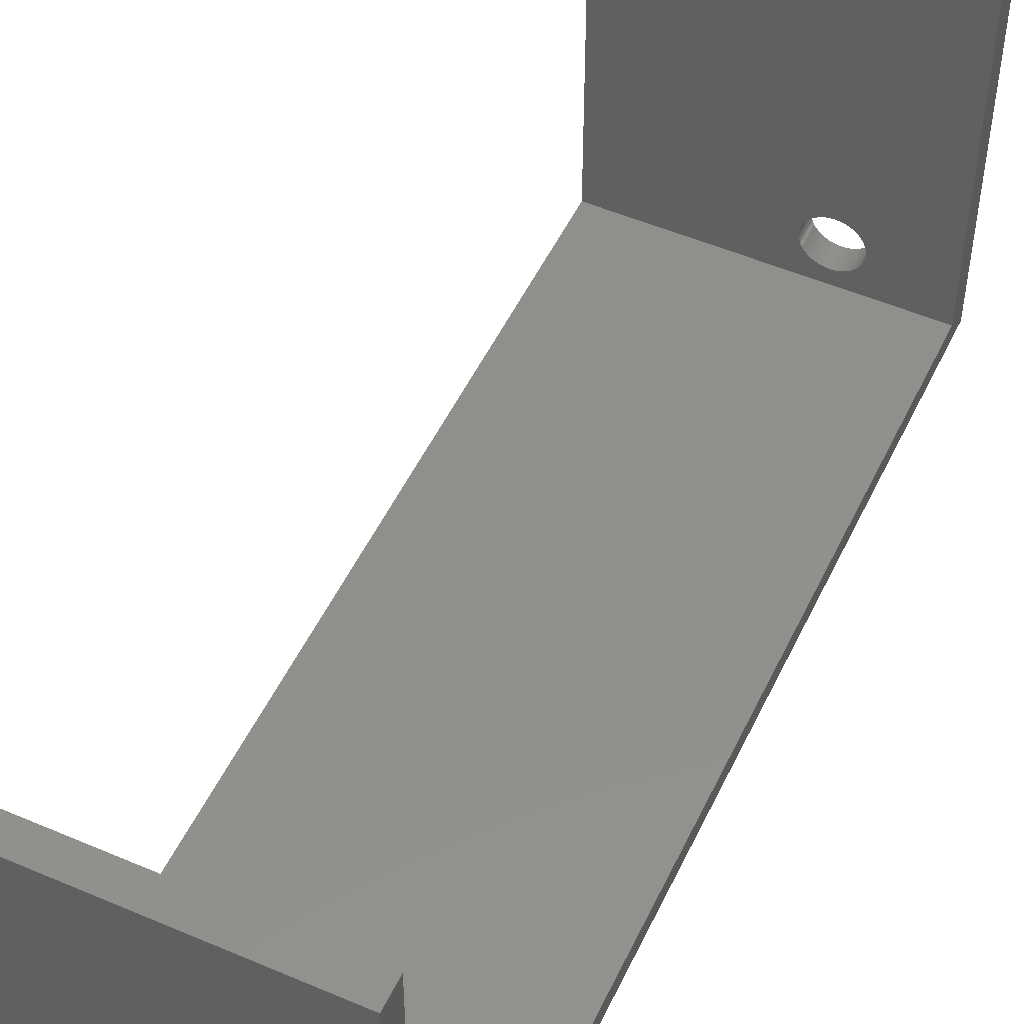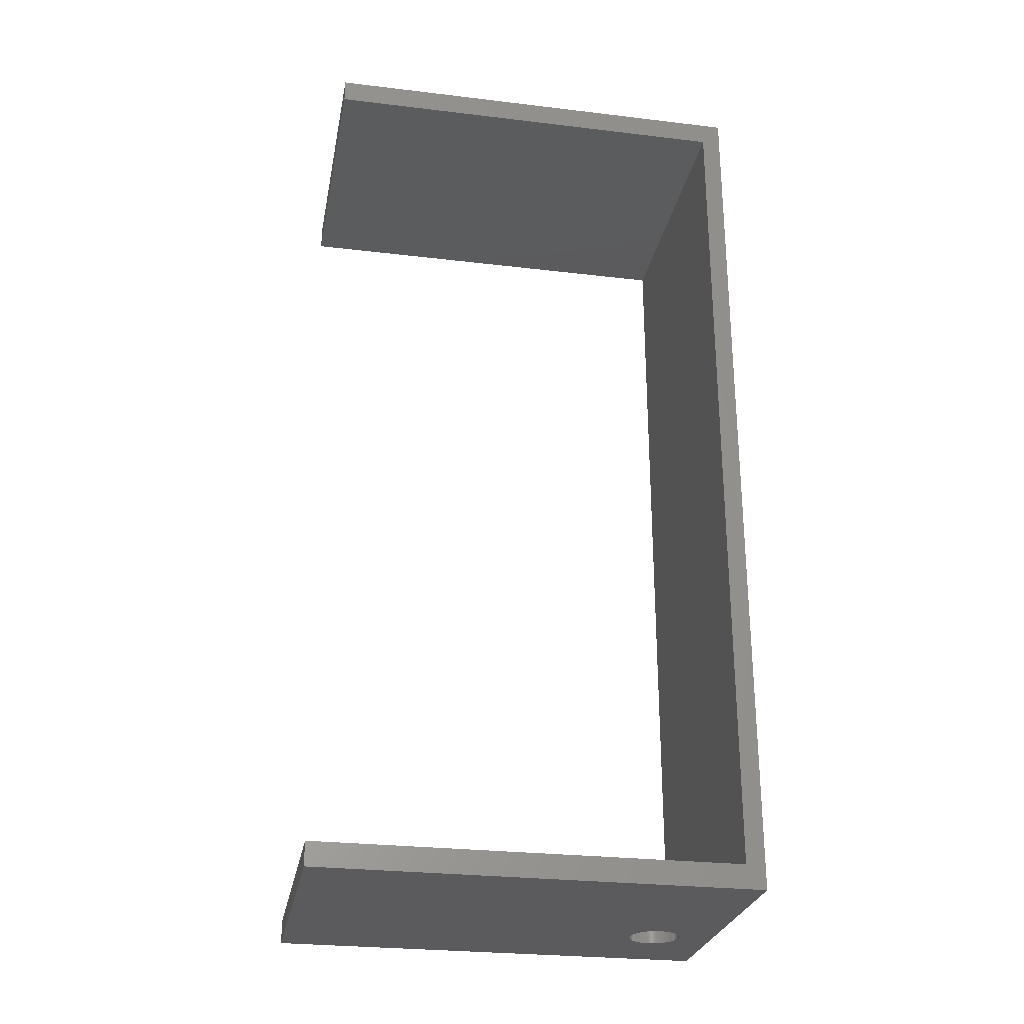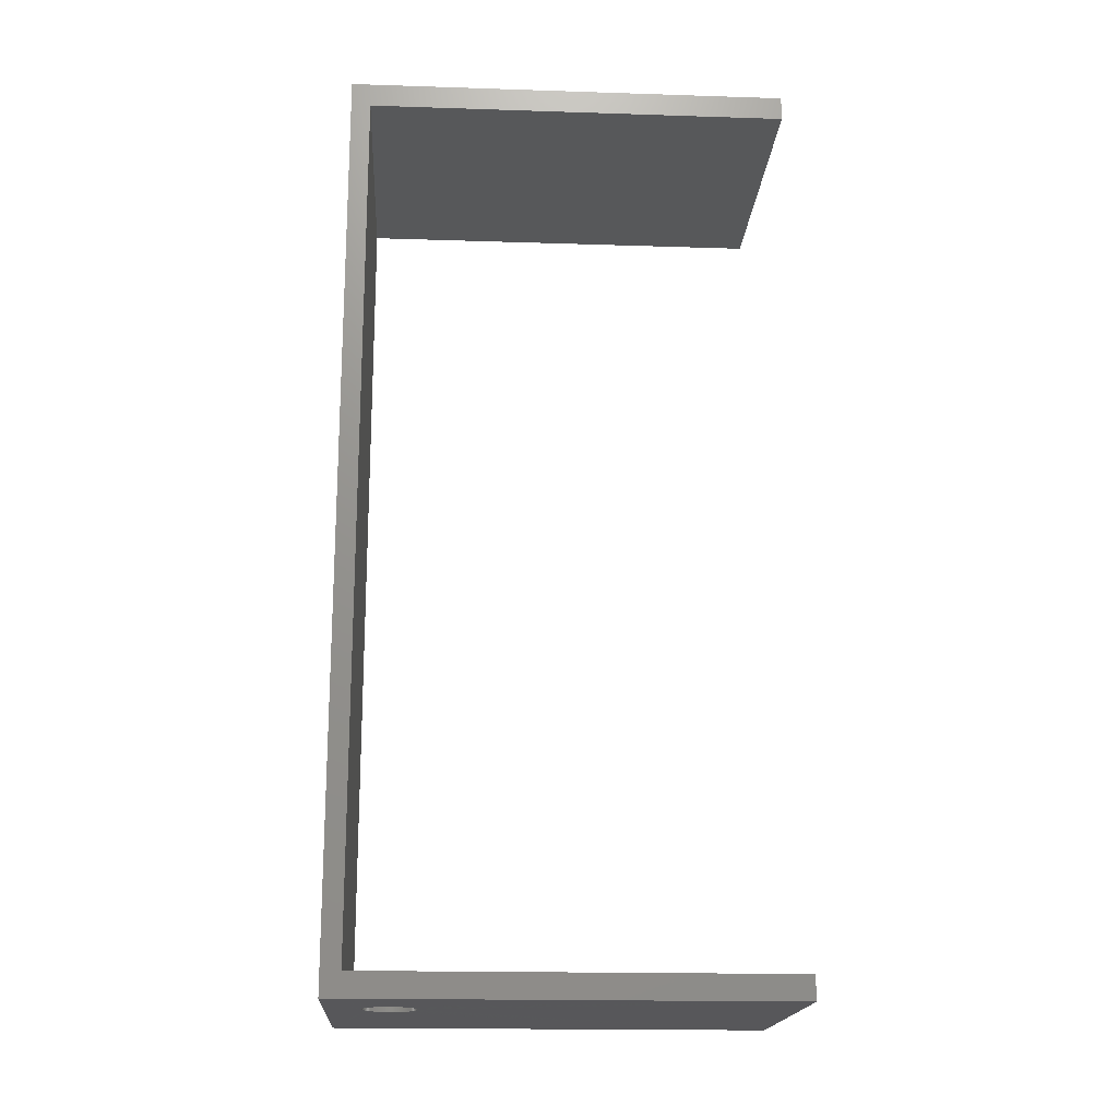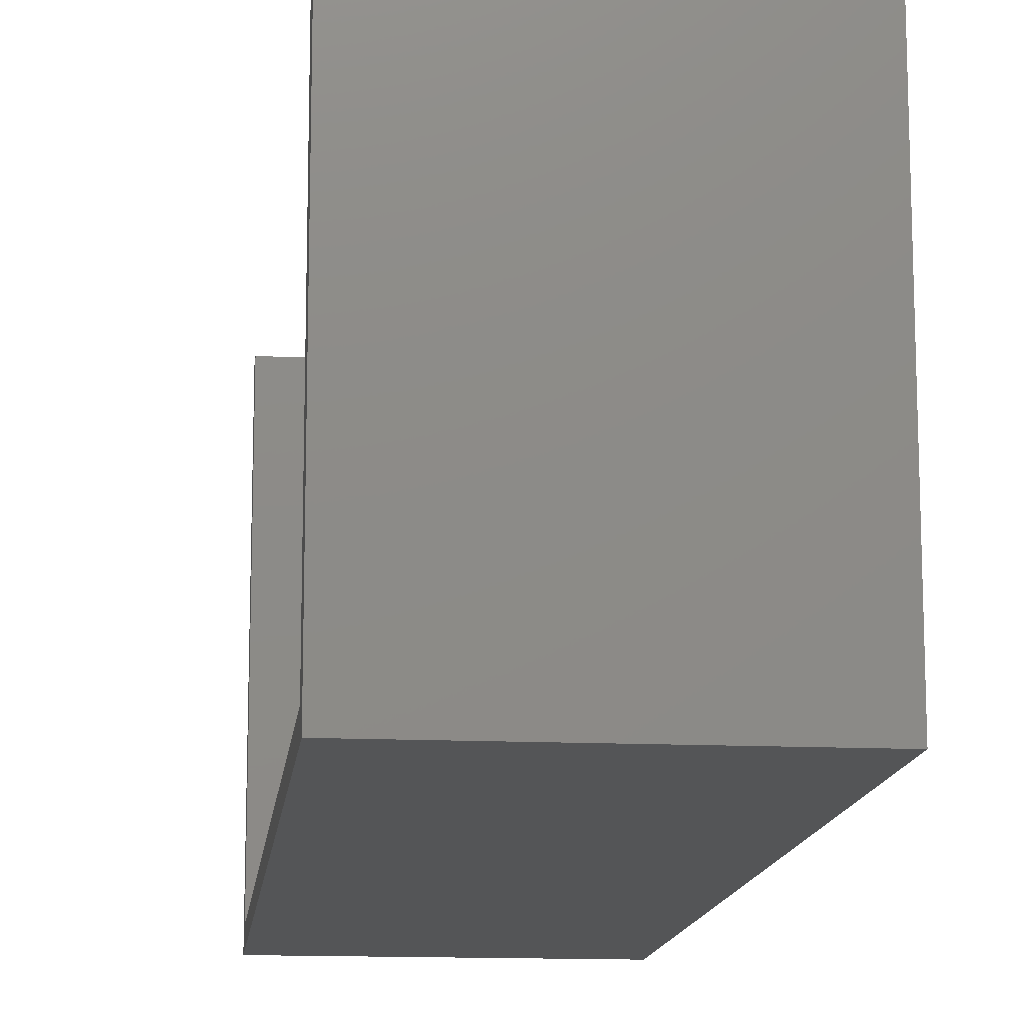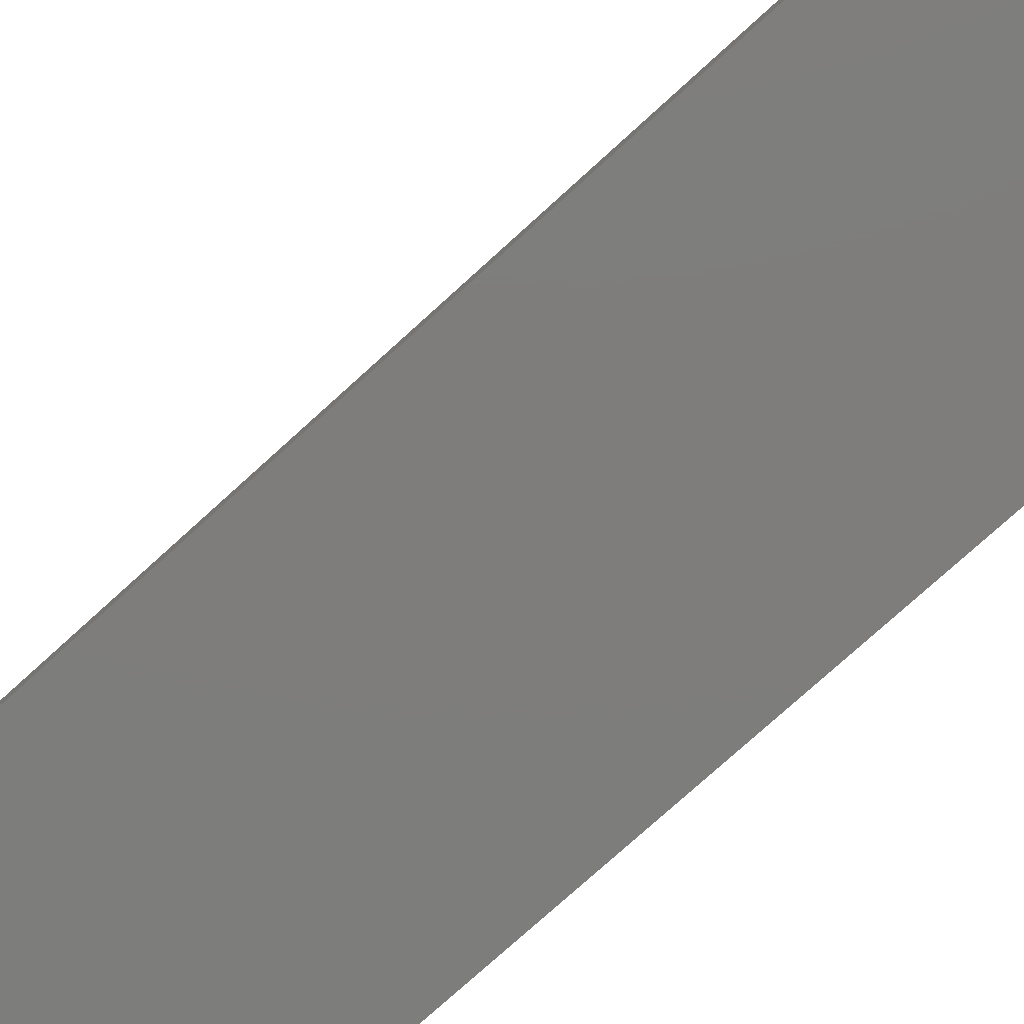
<metadata>
{"format":"stl","ext":"stl","renderer":"f3d","projection":"perspective","resolution":1024,"background":"white","views":[{"elev":51.4,"azim":-155.0,"up":"+Z"},{"elev":-27.1,"azim":79.5,"up":"+Y"},{"elev":-18.2,"azim":-93.6,"up":"+Y"},{"elev":-13.7,"azim":173.9,"up":"+Z"},{"elev":-77.0,"azim":132.2,"up":"+Z"}]}
</metadata>
<code>
# stl→obj: 272 verts, 552 faces
v -538.2 4196 -4.828e-12
v -538.2 4201 4.009
v -538.2 4196 91.1
v -538.2 4385 -4.828e-12
v -538.2 4201 91.1
v -538.2 4380 4.007
v -538.2 4385 91.1
v -538.2 4380 91.11
v -574.3 4201 9.413
v -574.4 4196 9.208
v -574.3 4196 9.413
v -574.4 4201 9.208
v -574.1 4201 9.625
v -574.1 4196 9.625
v -574.6 4201 9.011
v -574.8 4196 8.822
v -574.6 4196 9.011
v -574.8 4201 8.822
v -581 4196 7.896
v -581.3 4201 8.024
v -581.3 4196 8.024
v -581 4201 7.896
v -573.5 4201 10.78
v -573.6 4196 10.54
v -573.5 4196 10.78
v -573.6 4201 10.54
v -573.5 4201 14.11
v -573.4 4196 13.86
v -573.5 4196 14.11
v -573.4 4201 13.86
v -580.3 4196 7.58
v -580.6 4201 7.673
v -580.6 4196 7.673
v -580.3 4201 7.58
v -580.1 4196 7.498
v -580.1 4201 7.498
v -583.5 4196 14.36
v -583.4 4201 14.6
v -583.4 4196 14.6
v -583.5 4201 14.36
v -581.3 4201 17.12
v -581 4196 17.24
v -581.3 4196 17.12
v -581 4201 17.24
v -576.8 4201 17.56
v -576.5 4196 17.47
v -576.8 4196 17.56
v -576.5 4201 17.47
v -577 4201 17.64
v -577 4196 17.64
v -578 4196 7.295
v -578.3 4201 7.276
v -578.3 4196 7.276
v -578 4201 7.295
v -577.8 4196 7.327
v -577.8 4201 7.327
v -579.1 4201 17.84
v -578.8 4196 17.86
v -579.1 4196 17.84
v -578.8 4201 17.86
v -574 4201 9.845
v -574 4196 9.845
v -582.8 4196 15.73
v -582.6 4201 15.93
v -582.6 4196 15.93
v -582.8 4201 15.73
v -582.9 4196 15.51
v -582.9 4201 15.51
v -583.2 4196 15.07
v -583.1 4201 15.29
v -583.1 4196 15.29
v -583.2 4201 15.07
v -583.3 4196 14.84
v -583.3 4201 14.84
v -583.7 4196 13.86
v -583.6 4201 14.11
v -583.6 4196 14.11
v -583.7 4201 13.86
v -574.6 4196 16.13
v -574.4 4201 15.93
v -574.4 4196 15.93
v -574.6 4201 16.13
v -573.9 4201 10.07
v -573.9 4196 10.07
v -582.3 4201 16.32
v -582.1 4196 16.5
v -582.3 4196 16.32
v -582.1 4201 16.5
v -582.5 4196 16.13
v -582.5 4201 16.13
v -583.1 4196 9.845
v -583.2 4201 10.07
v -583.2 4196 10.07
v -583.1 4201 9.845
v -574.8 4196 16.32
v -574.8 4201 16.32
v -575.6 4196 8.163
v -575.8 4201 8.024
v -575.8 4196 8.024
v -575.6 4201 8.163
v -573.7 4201 10.3
v -573.7 4196 10.3
v -583.7 4196 11.28
v -583.7 4201 11.54
v -583.7 4196 11.54
v -583.7 4201 11.28
v -583.8 4201 11.79
v -583.8 4196 11.79
v -580.8 4196 7.779
v -580.8 4201 7.779
v -575 4201 16.5
v -575 4196 16.5
v -583.8 4196 13.35
v -583.7 4201 13.6
v -583.7 4196 13.6
v -583.8 4201 13.35
v -579.3 4201 17.81
v -579.3 4196 17.81
v -583.6 4196 11.03
v -583.6 4201 11.03
v -583.8 4196 12.31
v -583.8 4201 12.57
v -583.8 4196 12.57
v -583.8 4201 12.31
v -583.8 4196 12.05
v -583.8 4201 12.05
v -576.3 4196 7.779
v -576.5 4201 7.673
v -576.5 4196 7.673
v -576.3 4201 7.779
v -576.8 4201 7.58
v -576.8 4196 7.58
v -575.4 4201 16.83
v -575.2 4196 16.67
v -575.4 4196 16.83
v -575.2 4201 16.67
v -598.2 4380 4.007
v -598.2 4201 4.009
v -582.9 4196 9.625
v -582.9 4201 9.625
v -598.2 4380 91.1
v -598.2 4385 91.1
v -598.2 4385 0.003404
v -598.2 4196 0.003405
v -583.5 4196 10.78
v -583.5 4201 10.78
v -577.3 4196 7.429
v -577.5 4201 7.372
v -577.5 4196 7.372
v -577.3 4201 7.429
v -581.7 4196 8.313
v -581.9 4201 8.473
v -581.9 4196 8.473
v -581.7 4201 8.313
v -576.3 4201 17.36
v -576 4196 17.24
v -576.3 4196 17.36
v -576 4201 17.24
v -598.2 4196 91.11
v -598.2 4201 91.1
v -579.3 4196 7.327
v -579.6 4201 7.372
v -579.6 4196 7.372
v -579.3 4201 7.327
v -573.2 4201 12.31
v -573.3 4196 12.05
v -573.2 4196 12.31
v -573.3 4201 12.05
v -573.2 4201 12.57
v -573.2 4196 12.57
v -574.3 4201 15.73
v -574.3 4196 15.73
v -574.1 4196 15.51
v -574.1 4201 15.51
v -574 4196 15.29
v -574 4201 15.29
v -573.9 4196 15.07
v -573.9 4201 15.07
v -579.8 4201 17.71
v -579.6 4196 17.77
v -579.8 4196 17.71
v -579.6 4201 17.77
v -578.8 4201 7.276
v -578.5 4201 7.27
v -579.1 4201 7.295
v -579.8 4201 7.429
v -581.5 4201 8.163
v -582.1 4201 8.643
v -582.3 4201 8.822
v -582.5 4201 9.011
v -582.6 4201 9.208
v -582.8 4201 9.413
v -583.3 4201 10.3
v -583.4 4201 10.54
v -583.8 4201 12.83
v -583.8 4201 13.09
v -581.9 4201 16.67
v -581.7 4201 16.83
v -581.5 4201 16.98
v -580.8 4201 17.36
v -580.6 4201 17.47
v -580.3 4201 17.56
v -580.1 4201 17.64
v -578.5 4201 17.87
v -575 4201 8.643
v -575.2 4201 8.473
v -575.4 4201 8.313
v -576 4201 7.896
v -577 4201 7.498
v -573.5 4201 11.03
v -573.4 4201 11.28
v -573.3 4201 11.54
v -573.3 4201 11.79
v -573.2 4201 12.83
v -573.3 4201 13.09
v -573.3 4201 13.35
v -573.3 4201 13.6
v -573.5 4201 14.36
v -573.6 4201 14.6
v -573.7 4201 14.84
v -575.6 4201 16.98
v -575.8 4201 17.12
v -577.3 4201 17.71
v -577.5 4201 17.77
v -577.8 4201 17.81
v -578 4201 17.84
v -578.3 4201 17.86
v -583.3 4196 10.3
v -583.4 4196 10.54
v -573.2 4196 12.83
v -573.3 4196 13.09
v -573.3 4196 13.35
v -581.5 4196 8.163
v -573.6 4196 14.6
v -573.7 4196 14.84
v -579.1 4196 7.295
v -576 4196 7.896
v -575.4 4196 8.313
v -575.2 4196 8.473
v -575 4196 8.643
v -577 4196 7.498
v -578.5 4196 7.27
v -573.5 4196 11.03
v -573.4 4196 11.28
v -573.3 4196 11.54
v -573.3 4196 11.79
v -573.3 4196 13.6
v -573.5 4196 14.36
v -575.6 4196 16.98
v -575.8 4196 17.12
v -577.3 4196 17.71
v -577.5 4196 17.77
v -577.8 4196 17.81
v -578 4196 17.84
v -578.3 4196 17.86
v -578.5 4196 17.87
v -582.8 4196 9.413
v -582.6 4196 9.208
v -582.5 4196 9.011
v -582.3 4196 8.822
v -582.1 4196 8.643
v -579.8 4196 7.429
v -578.8 4196 7.276
v -583.8 4196 12.83
v -583.8 4196 13.09
v -581.9 4196 16.67
v -581.7 4196 16.83
v -581.5 4196 16.98
v -580.8 4196 17.36
v -580.6 4196 17.47
v -580.3 4196 17.56
v -580.1 4196 17.64
f 1 2 3
f 2 1 4
f 3 2 3
f 3 2 5
f 2 4 6
f 6 7 8
f 7 6 4
f 9 10 11
f 10 9 12
f 13 11 14
f 11 13 9
f 15 16 17
f 16 15 18
f 19 20 21
f 20 19 22
f 23 24 25
f 24 23 26
f 27 28 29
f 28 27 30
f 31 32 33
f 32 31 34
f 35 34 31
f 34 35 36
f 37 38 39
f 38 37 40
f 41 42 43
f 42 41 44
f 45 46 47
f 46 45 48
f 49 47 50
f 47 49 45
f 51 52 53
f 52 51 54
f 55 54 51
f 54 55 56
f 57 58 59
f 58 57 60
f 61 14 62
f 14 61 13
f 63 64 65
f 64 63 66
f 67 66 63
f 66 67 68
f 69 70 71
f 70 69 72
f 73 72 69
f 72 73 74
f 75 76 77
f 76 75 78
f 79 80 81
f 80 79 82
f 83 62 84
f 62 83 61
f 85 86 87
f 86 85 88
f 89 85 87
f 85 89 90
f 39 74 73
f 74 39 38
f 91 92 93
f 92 91 94
f 95 82 79
f 82 95 96
f 97 98 99
f 98 97 100
f 101 84 102
f 84 101 83
f 103 104 105
f 104 103 106
f 105 107 108
f 107 105 104
f 77 40 37
f 40 77 76
f 109 22 19
f 22 109 110
f 33 110 109
f 110 33 32
f 111 95 112
f 95 111 96
f 113 114 115
f 114 113 116
f 117 59 118
f 59 117 57
f 119 106 103
f 106 119 120
f 121 122 123
f 122 121 124
f 125 124 121
f 124 125 126
f 127 128 129
f 128 127 130
f 129 131 132
f 131 129 128
f 71 68 67
f 68 71 70
f 133 134 135
f 134 133 136
f 2 137 138
f 137 2 6
f 139 94 91
f 94 139 140
f 12 17 10
f 17 12 15
f 141 7 142
f 7 141 8
f 143 1 144
f 1 143 4
f 143 1 144
f 1 143 4
f 65 90 89
f 90 65 64
f 145 120 119
f 120 145 146
f 147 148 149
f 148 147 150
f 151 152 153
f 152 151 154
f 155 156 157
f 156 155 158
f 2 137 138
f 137 2 6
f 159 5 160
f 5 159 3
f 5 3 3
f 161 162 163
f 162 161 164
f 165 166 167
f 166 165 168
f 169 167 170
f 167 169 165
f 81 171 172
f 171 81 80
f 171 173 172
f 173 171 174
f 174 175 173
f 175 174 176
f 176 177 175
f 177 176 178
f 143 7 4
f 7 143 142
f 141 7 142
f 7 141 8
f 179 180 181
f 180 179 182
f 138 183 184
f 183 138 185
f 185 138 164
f 164 138 162
f 162 138 186
f 186 138 36
f 36 138 34
f 34 138 32
f 32 138 110
f 110 138 22
f 22 138 20
f 20 138 187
f 187 138 154
f 154 138 152
f 152 138 188
f 188 138 189
f 189 138 190
f 190 138 191
f 191 138 192
f 192 138 140
f 140 138 94
f 94 138 92
f 92 138 193
f 193 138 194
f 194 138 146
f 146 138 120
f 120 138 106
f 106 138 104
f 104 138 160
f 104 160 107
f 107 160 126
f 126 160 124
f 124 160 122
f 122 160 195
f 195 160 196
f 196 160 116
f 116 160 114
f 114 160 78
f 78 160 76
f 76 160 40
f 40 160 38
f 38 160 74
f 74 160 72
f 72 160 70
f 70 160 68
f 68 160 66
f 66 160 64
f 64 160 90
f 90 160 85
f 85 160 88
f 88 160 197
f 197 160 198
f 198 160 199
f 199 160 41
f 41 160 44
f 44 160 200
f 200 160 201
f 201 160 202
f 202 160 203
f 203 160 179
f 179 160 182
f 182 160 117
f 117 160 57
f 57 160 60
f 60 160 204
f 204 160 5
f 2 26 5
f 26 2 101
f 101 2 83
f 83 2 61
f 61 2 13
f 13 2 9
f 9 2 12
f 12 2 15
f 15 2 18
f 18 2 205
f 205 2 206
f 206 2 207
f 207 2 100
f 100 2 98
f 98 2 208
f 208 2 130
f 130 2 128
f 128 2 131
f 131 2 209
f 209 2 150
f 150 2 148
f 148 2 56
f 56 2 138
f 56 138 54
f 54 138 52
f 52 138 184
f 5 26 23
f 5 23 210
f 5 210 211
f 5 211 212
f 5 212 213
f 5 213 168
f 5 168 165
f 5 165 169
f 5 169 214
f 5 214 215
f 5 215 216
f 5 216 217
f 5 217 30
f 5 30 27
f 5 27 218
f 5 218 219
f 5 219 220
f 5 220 178
f 5 178 176
f 5 176 174
f 5 174 171
f 5 171 80
f 5 80 82
f 5 82 96
f 5 96 111
f 5 111 136
f 5 136 133
f 5 133 221
f 5 221 222
f 5 222 158
f 5 158 155
f 5 155 48
f 5 48 45
f 5 45 49
f 5 49 223
f 5 223 224
f 5 224 225
f 5 225 226
f 5 226 227
f 5 227 204
f 228 194 229
f 194 228 193
f 93 193 228
f 193 93 92
f 215 230 231
f 230 215 214
f 216 231 232
f 231 216 215
f 233 154 151
f 154 233 187
f 21 187 233
f 187 21 20
f 220 234 235
f 234 220 219
f 236 164 161
f 164 236 185
f 1 132 144
f 132 1 129
f 129 1 127
f 127 1 237
f 237 1 99
f 99 1 97
f 97 1 238
f 238 1 239
f 239 1 240
f 240 1 16
f 16 1 17
f 17 1 10
f 10 1 11
f 11 1 14
f 14 1 62
f 62 1 84
f 84 1 102
f 102 1 24
f 24 1 3
f 144 132 241
f 144 241 147
f 144 147 149
f 144 149 55
f 144 55 51
f 144 51 53
f 144 53 242
f 24 3 25
f 25 3 243
f 243 3 244
f 244 3 245
f 245 3 246
f 246 3 166
f 166 3 167
f 167 3 170
f 170 3 230
f 230 3 231
f 231 3 232
f 232 3 247
f 247 3 28
f 28 3 29
f 29 3 248
f 248 3 234
f 234 3 235
f 235 3 177
f 177 3 175
f 175 3 173
f 173 3 172
f 172 3 81
f 81 3 79
f 79 3 95
f 95 3 112
f 112 3 134
f 134 3 135
f 135 3 249
f 249 3 250
f 250 3 156
f 156 3 157
f 157 3 46
f 46 3 47
f 47 3 50
f 50 3 251
f 251 3 252
f 252 3 253
f 253 3 254
f 254 3 255
f 255 3 256
f 144 105 159
f 105 144 103
f 103 144 119
f 119 144 145
f 145 144 229
f 229 144 228
f 228 144 93
f 93 144 91
f 91 144 139
f 139 144 257
f 257 144 258
f 258 144 259
f 259 144 260
f 260 144 261
f 261 144 153
f 153 144 151
f 151 144 233
f 233 144 21
f 21 144 19
f 19 144 109
f 109 144 33
f 33 144 31
f 31 144 35
f 35 144 262
f 262 144 163
f 163 144 161
f 161 144 236
f 236 144 263
f 263 144 242
f 159 105 108
f 159 108 125
f 159 125 121
f 159 121 123
f 159 123 264
f 159 264 265
f 159 265 113
f 159 113 115
f 159 115 75
f 159 75 77
f 159 77 37
f 159 37 39
f 159 39 73
f 159 73 69
f 159 69 71
f 159 71 67
f 159 67 63
f 159 63 65
f 159 65 89
f 159 89 87
f 159 87 86
f 159 86 266
f 159 266 267
f 159 267 268
f 159 268 43
f 159 43 42
f 159 42 269
f 159 269 270
f 159 270 271
f 159 271 272
f 159 272 181
f 159 181 180
f 159 180 118
f 159 118 59
f 159 59 58
f 159 58 256
f 159 256 3
f 142 137 141
f 144 138 143
f 138 144 159
f 138 159 160
f 143 138 137
f 143 137 142
f 191 257 258
f 257 191 192
f 182 118 180
f 118 182 117
f 6 141 137
f 141 6 8
f 240 206 239
f 206 240 205
f 108 126 125
f 126 108 107
f 218 29 248
f 29 218 27
f 265 116 113
f 116 265 196
f 210 25 243
f 25 210 23
f 211 243 244
f 243 211 210
f 225 252 253
f 252 225 224
f 26 102 24
f 102 26 101
f 132 209 241
f 209 132 131
f 241 150 147
f 150 241 209
f 168 246 166
f 246 168 213
f 115 78 75
f 78 115 114
f 261 189 260
f 189 261 188
f 213 245 246
f 245 213 212
f 263 185 236
f 185 263 183
f 242 183 263
f 183 242 184
f 264 196 265
f 196 264 195
f 204 255 256
f 255 204 227
f 123 195 264
f 195 123 122
f 221 135 249
f 135 221 133
f 222 249 250
f 249 222 221
f 226 253 254
f 253 226 225
f 227 254 255
f 254 227 226
f 201 271 270
f 271 201 202
f 200 270 269
f 270 200 201
f 163 186 262
f 186 163 162
f 136 112 134
f 112 136 111
f 238 100 97
f 100 238 207
f 239 207 238
f 207 239 206
f 44 269 42
f 269 44 200
f 224 251 252
f 251 224 223
f 60 256 58
f 256 60 204
f 30 247 28
f 247 30 217
f 217 232 247
f 232 217 216
f 219 248 234
f 248 219 218
f 178 235 177
f 235 178 220
f 153 188 261
f 188 153 152
f 88 266 86
f 266 88 197
f 48 157 46
f 157 48 155
f 223 50 251
f 50 223 49
f 202 272 271
f 272 202 203
f 214 170 230
f 170 214 169
f 158 250 156
f 250 158 222
f 199 43 268
f 43 199 41
f 198 268 267
f 268 198 199
f 197 267 266
f 267 197 198
f 16 205 240
f 205 16 18
f 237 130 127
f 130 237 208
f 99 208 237
f 208 99 98
f 212 244 245
f 244 212 211
f 257 140 139
f 140 257 192
f 203 181 272
f 181 203 179
f 190 258 259
f 258 190 191
f 53 184 242
f 184 53 52
f 262 36 35
f 36 262 186
f 189 259 260
f 259 189 190
f 149 56 55
f 56 149 148
f 229 146 145
f 146 229 194

</code>
